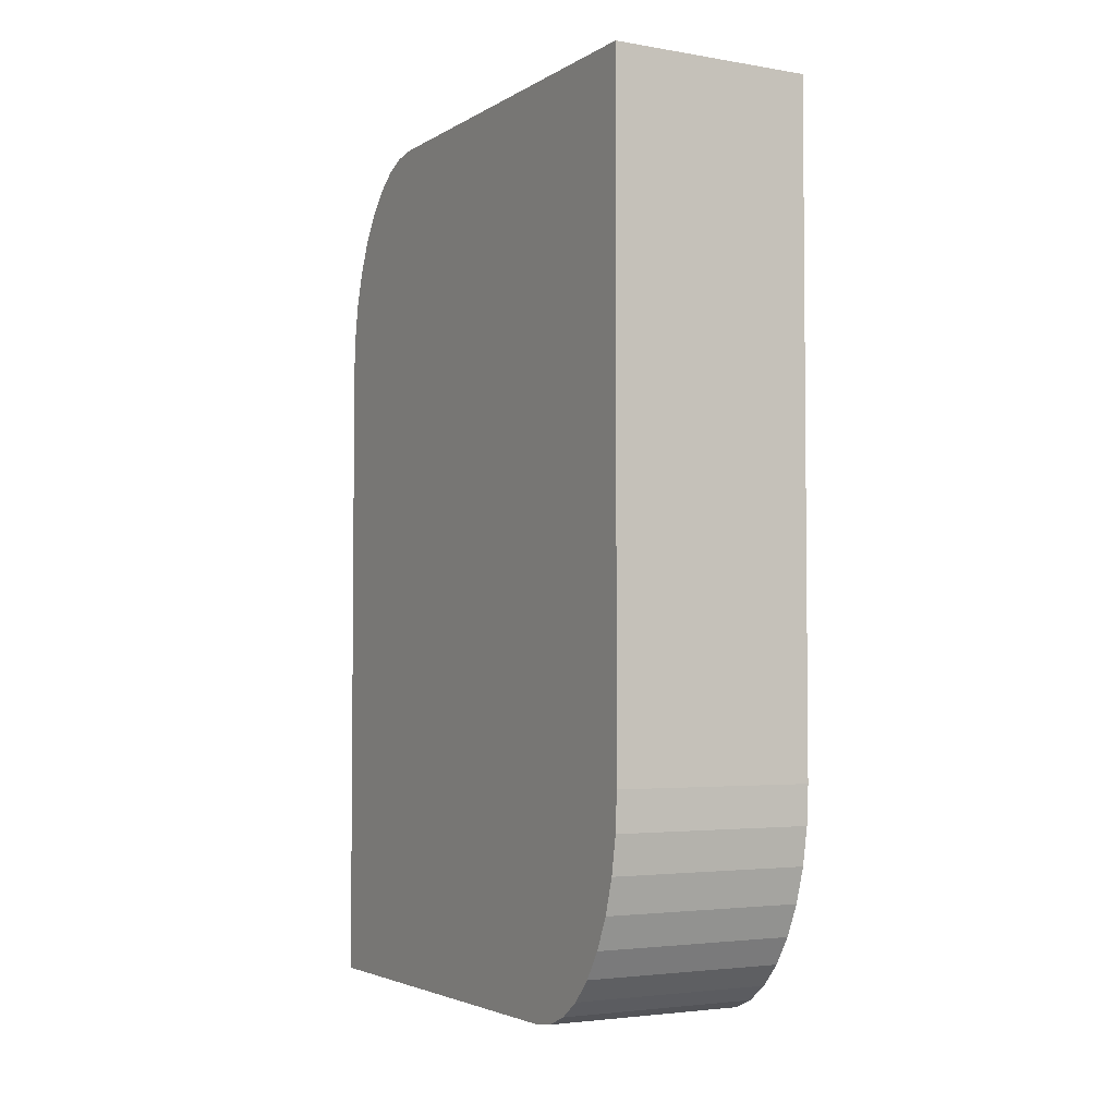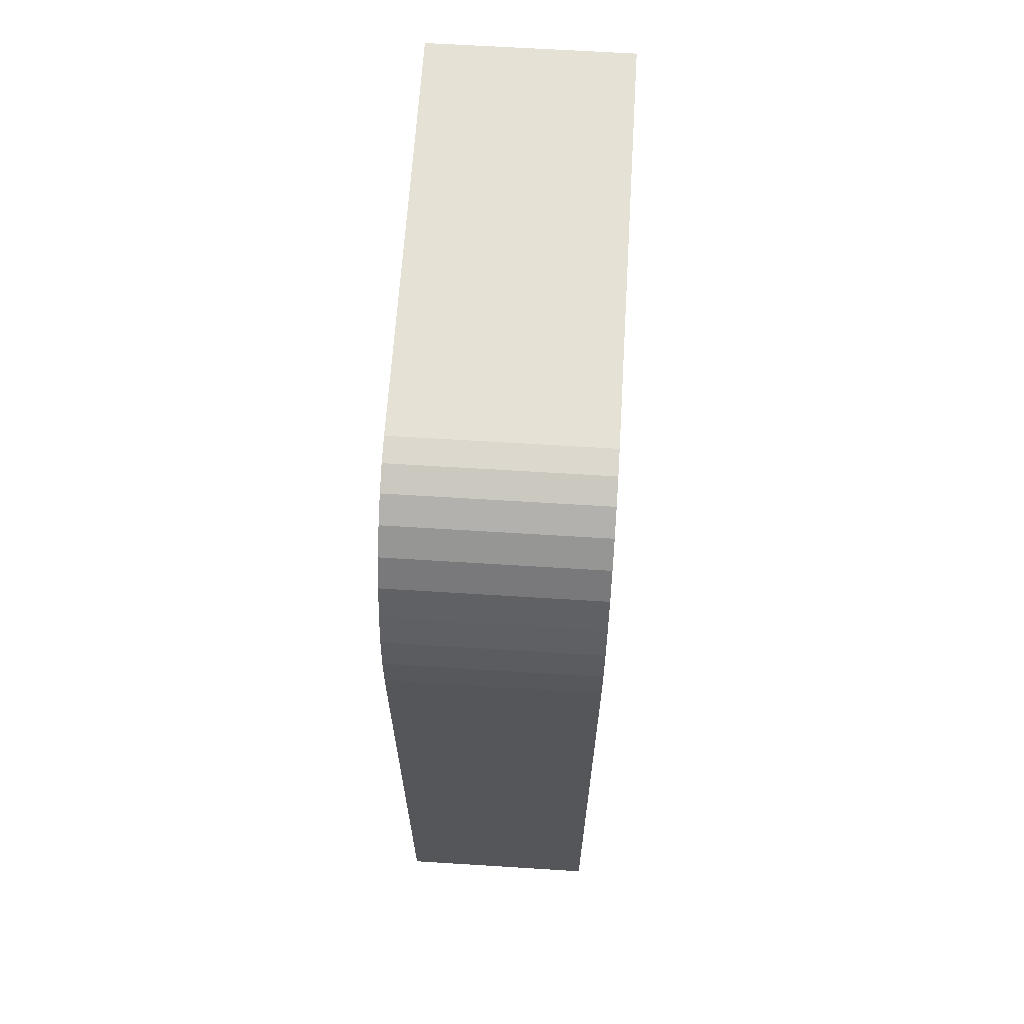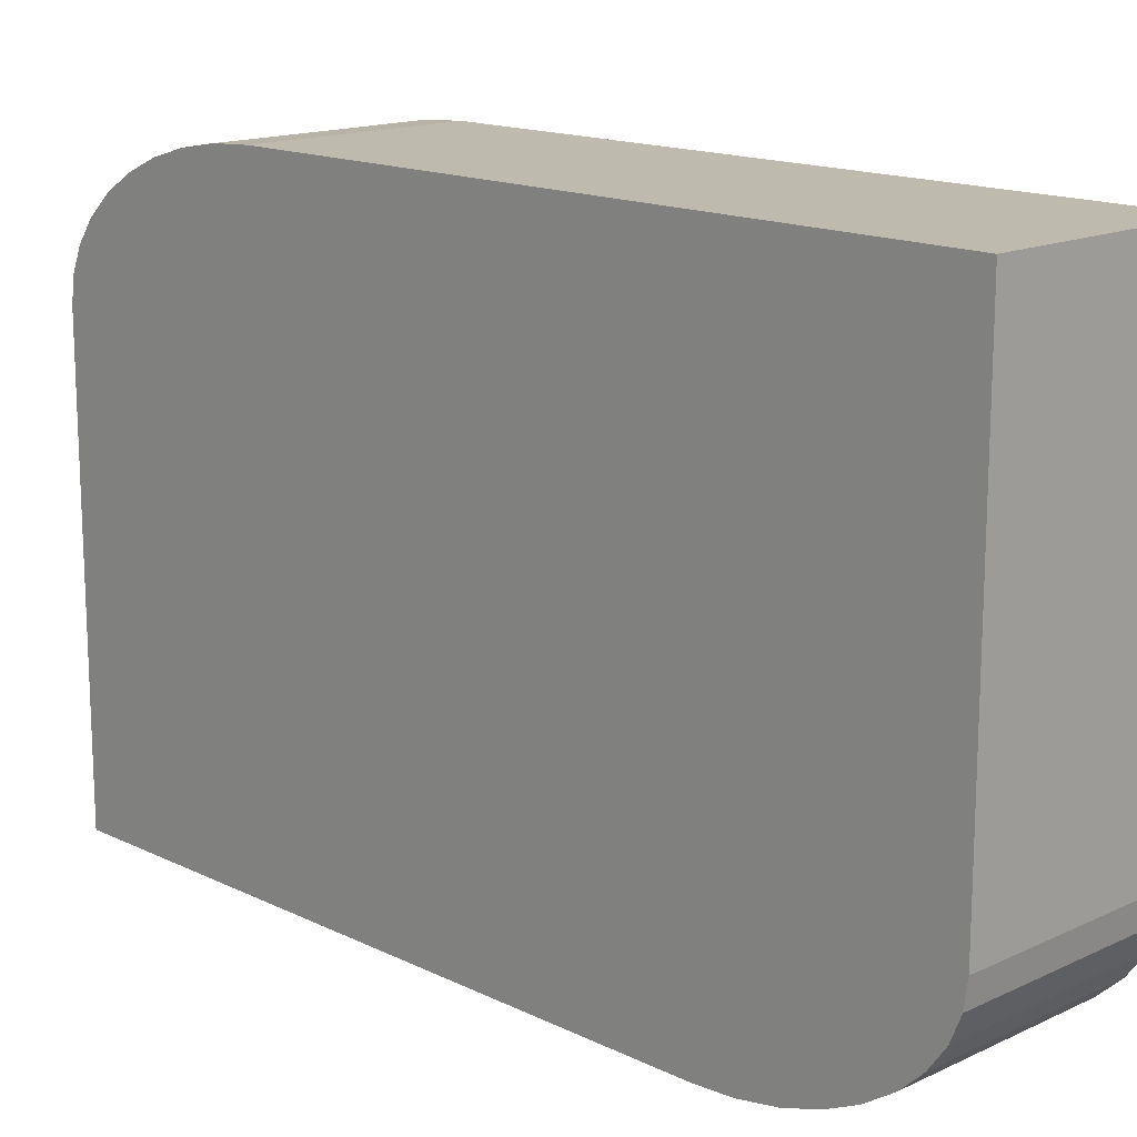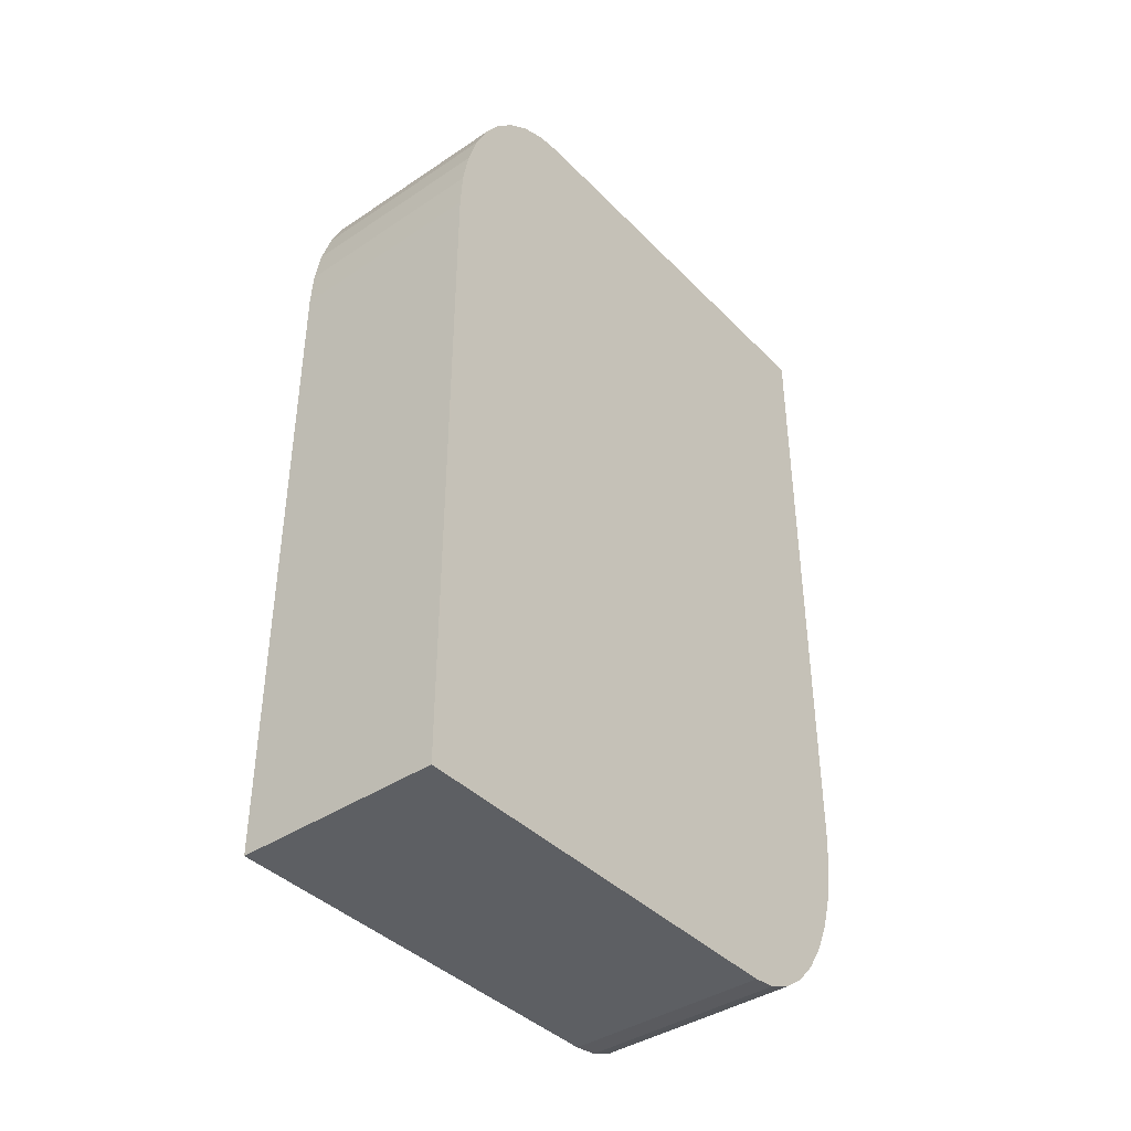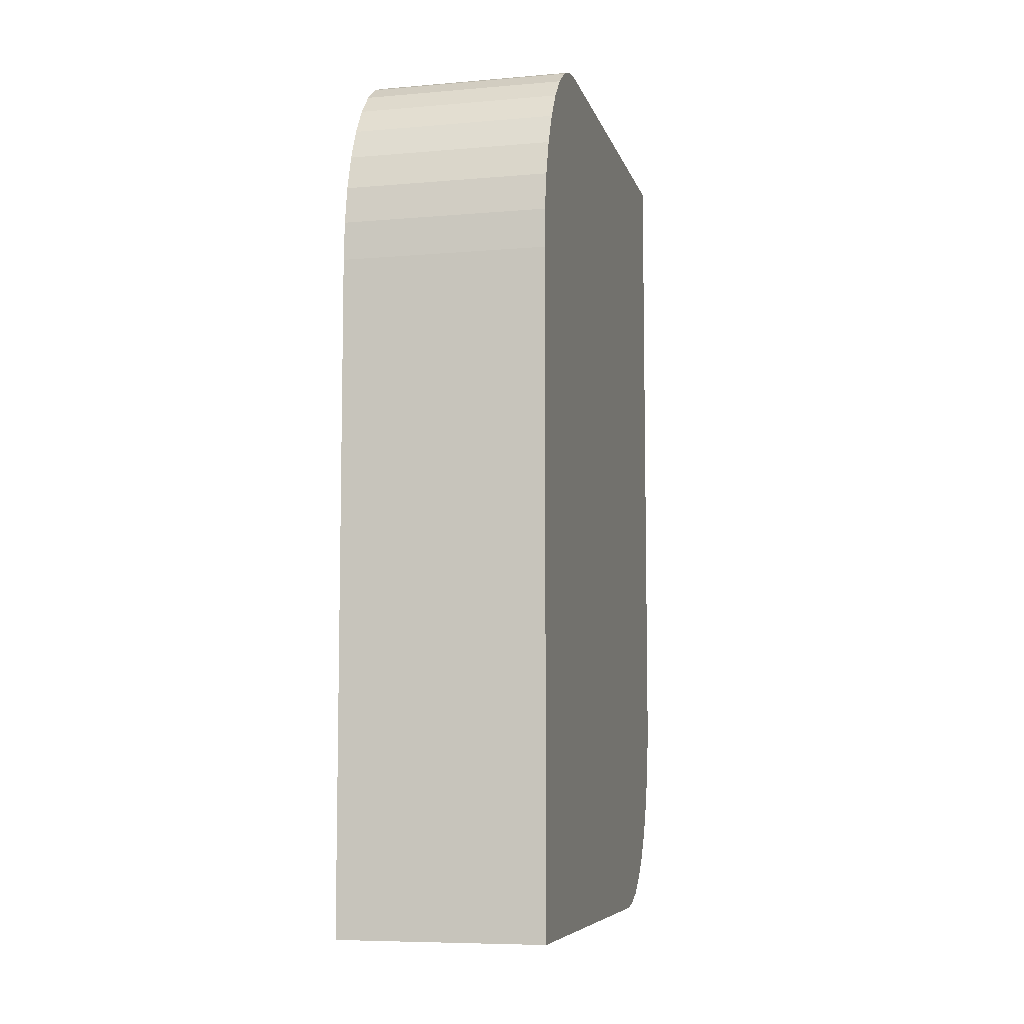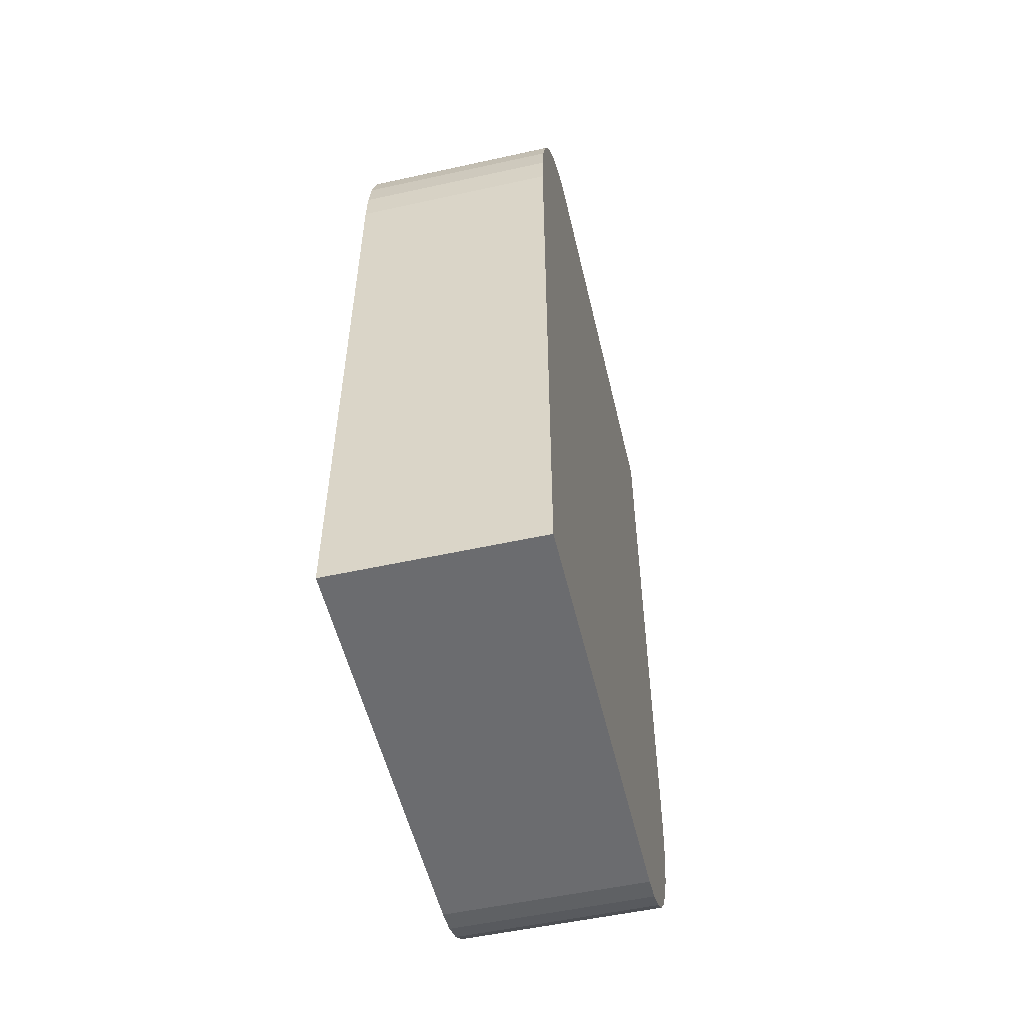
<metadata>
{"format":"obj","ext":"obj","renderer":"f3d","projection":"perspective","resolution":1024,"background":"white","views":[{"elev":-3.5,"azim":-29.3,"up":"+Y"},{"elev":64.7,"azim":-176.4,"up":"+Y"},{"elev":15.4,"azim":135.6,"up":"+Z"},{"elev":-40.3,"azim":-140.7,"up":"+Y"},{"elev":-7.4,"azim":-166.3,"up":"+Y"},{"elev":-53.7,"azim":-166.8,"up":"+Y"}]}
</metadata>
<code>
o Cube
v 0.4 -1.728 -1.12
v 0.4 1.728 1.12
v -0.4 -1.728 -1.12
v -0.4 1.728 1.12
v 0.4 0.8588 -1.12
v 0.4 1.728 -0.5566
v 0.4 1.01 -1.111
v 0.4 1.156 -1.086
v 0.4 1.293 -1.045
v 0.4 1.418 -0.9882
v 0.4 1.525 -0.9188
v 0.4 1.612 -0.8383
v 0.4 1.676 -0.7493
v 0.4 1.715 -0.6545
v 0.4 -0.8588 1.12
v 0.4 -1.728 0.5566
v 0.4 -1.01 1.111
v 0.4 -1.156 1.086
v 0.4 -1.293 1.045
v 0.4 -1.418 0.9882
v 0.4 -1.525 0.9188
v 0.4 -1.612 0.8383
v 0.4 -1.676 0.7493
v 0.4 -1.715 0.6545
v -0.4 1.728 -0.5566
v -0.4 0.8588 -1.12
v -0.4 1.715 -0.6545
v -0.4 1.676 -0.7493
v -0.4 1.612 -0.8383
v -0.4 1.525 -0.9188
v -0.4 1.418 -0.9882
v -0.4 1.293 -1.045
v -0.4 1.156 -1.086
v -0.4 1.01 -1.111
v -0.4 -1.728 0.5566
v -0.4 -0.8588 1.12
v -0.4 -1.715 0.6545
v -0.4 -1.676 0.7493
v -0.4 -1.612 0.8383
v -0.4 -1.525 0.9188
v -0.4 -1.418 0.9882
v -0.4 -1.293 1.045
v -0.4 -1.156 1.086
v -0.4 -1.01 1.111
f 16 37 35
f 24 38 37
f 23 39 38
f 22 40 39
f 21 41 40
f 20 42 41
f 19 43 42
f 18 44 43
f 17 36 44
f 6 27 25
f 14 28 27
f 13 29 28
f 12 30 29
f 11 31 30
f 10 32 31
f 9 33 32
f 8 34 33
f 7 26 34
f 26 1 3
f 8 2 23
f 25 2 6
f 2 36 15
f 1 35 3
f 39 25 34
f 16 24 37
f 24 23 38
f 23 22 39
f 22 21 40
f 21 20 41
f 20 19 42
f 19 18 43
f 18 17 44
f 17 15 36
f 6 14 27
f 14 13 28
f 13 12 29
f 12 11 30
f 11 10 31
f 10 9 32
f 9 8 33
f 8 7 34
f 7 5 26
f 26 5 1
f 16 1 5
f 5 7 8
f 8 9 10
f 10 11 12
f 12 13 14
f 14 6 2
f 2 15 17
f 17 18 19
f 19 20 21
f 21 22 23
f 23 24 16
f 16 5 8
f 8 10 12
f 12 14 2
f 2 17 19
f 19 21 23
f 23 16 8
f 8 12 2
f 2 19 23
f 25 4 2
f 2 4 36
f 1 16 35
f 3 35 37
f 37 38 39
f 39 40 41
f 41 42 43
f 43 44 36
f 36 4 25
f 25 27 28
f 28 29 30
f 30 31 32
f 32 33 34
f 34 26 3
f 3 37 39
f 39 41 43
f 43 36 25
f 25 28 30
f 30 32 34
f 34 3 39
f 39 43 25
f 25 30 34

</code>
